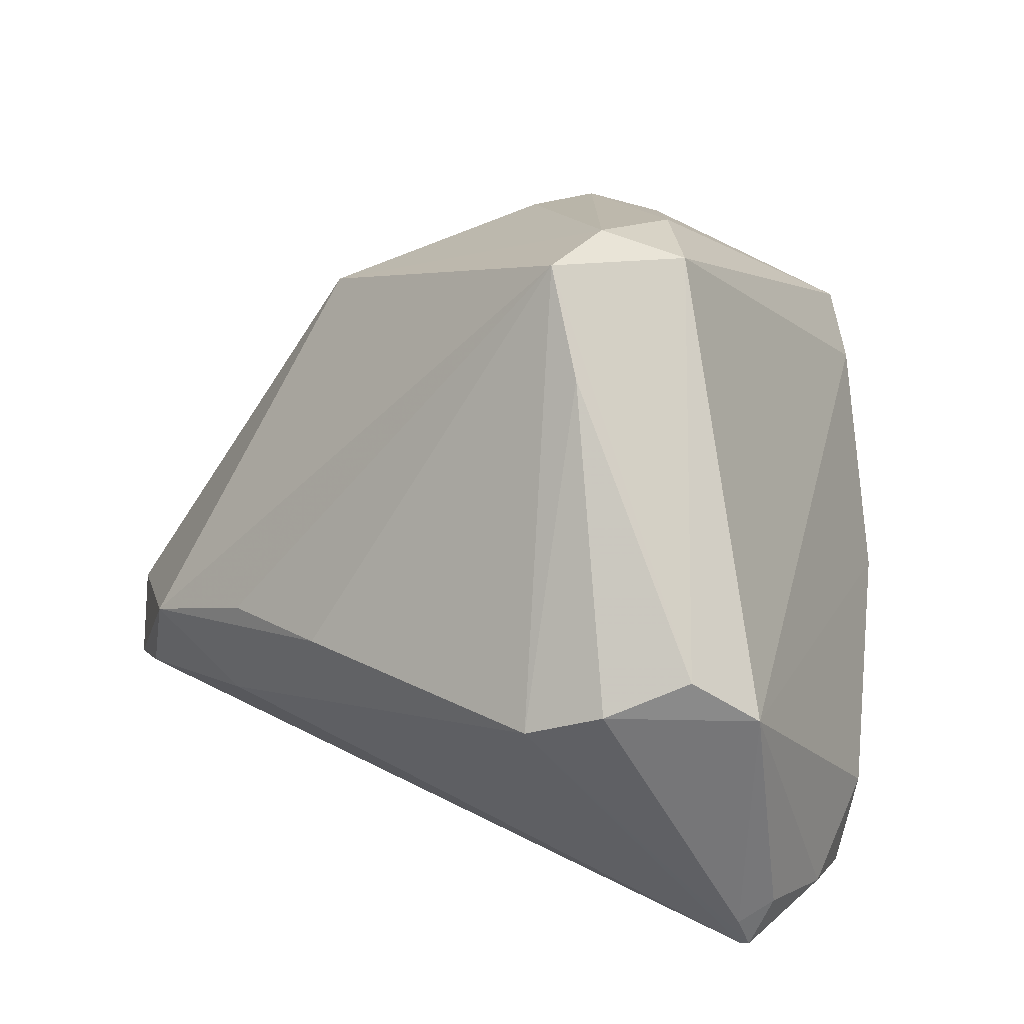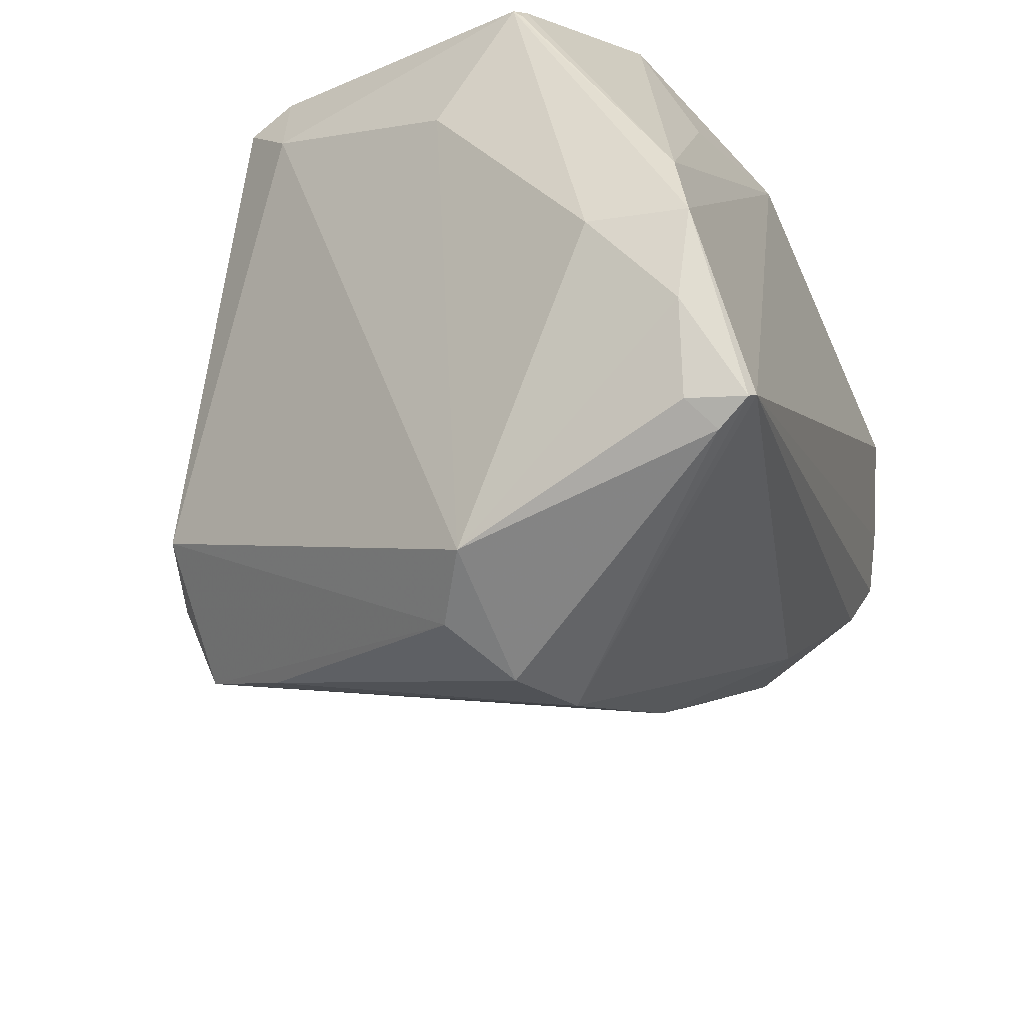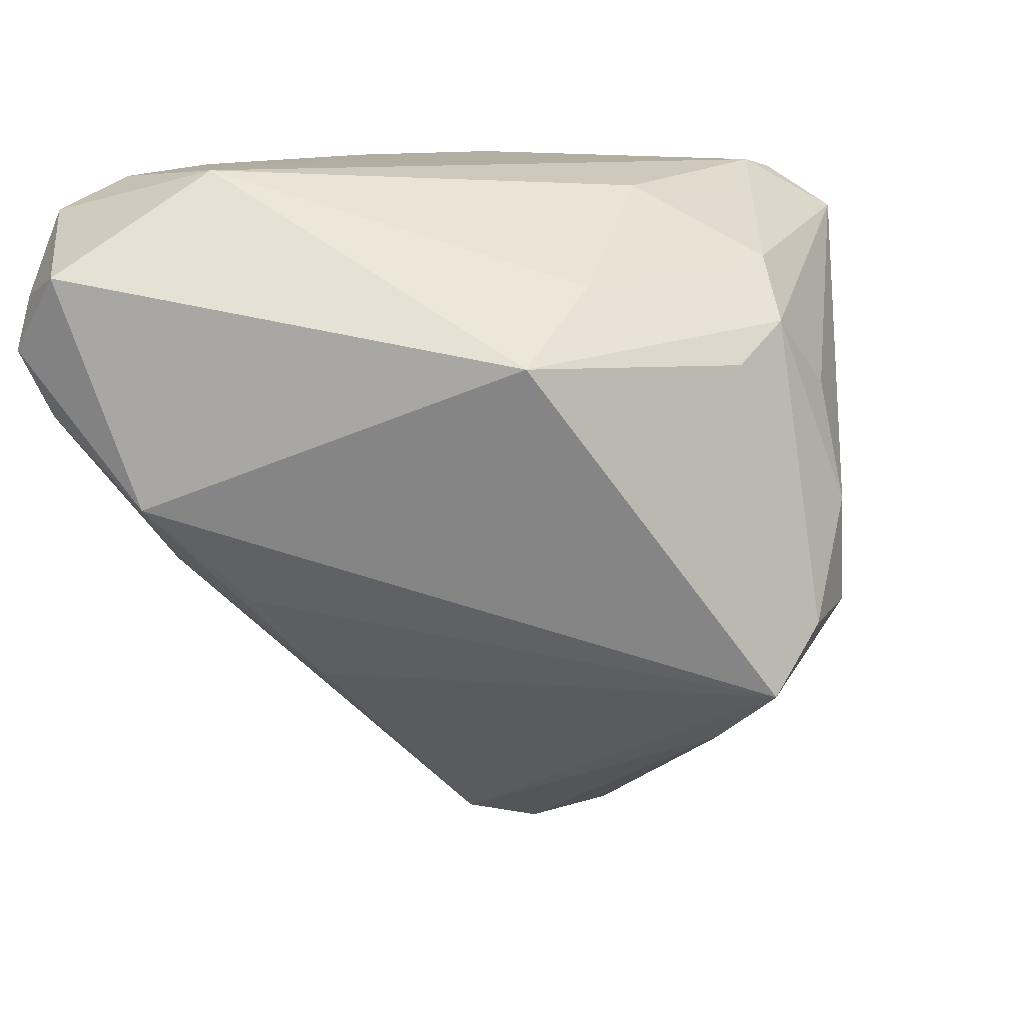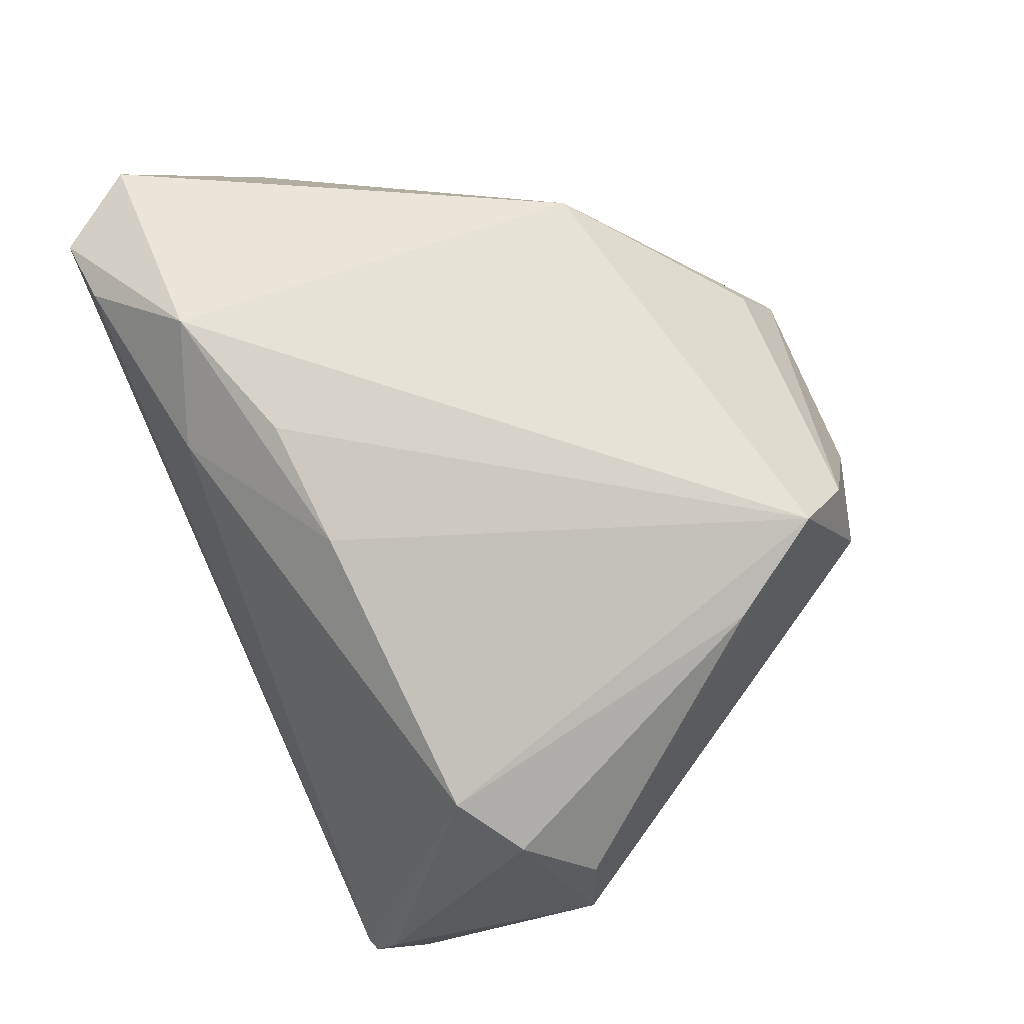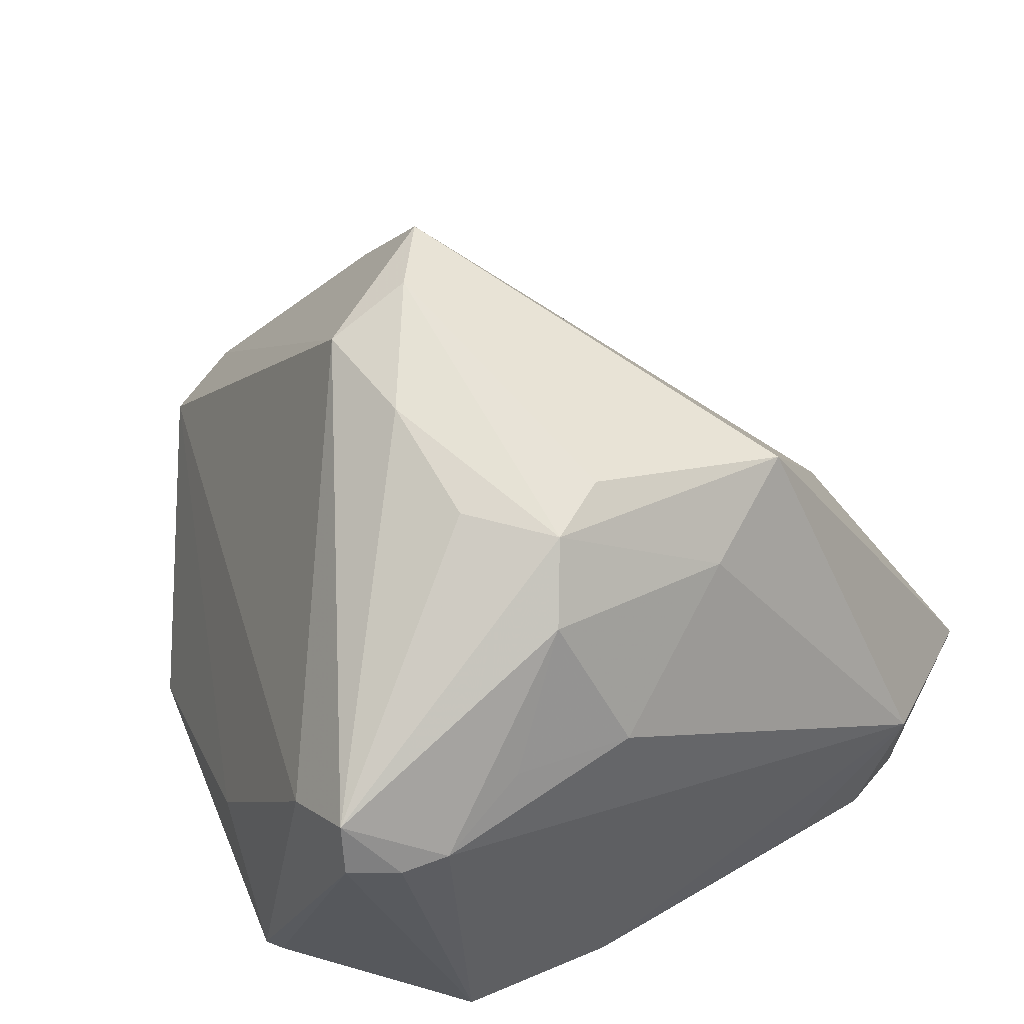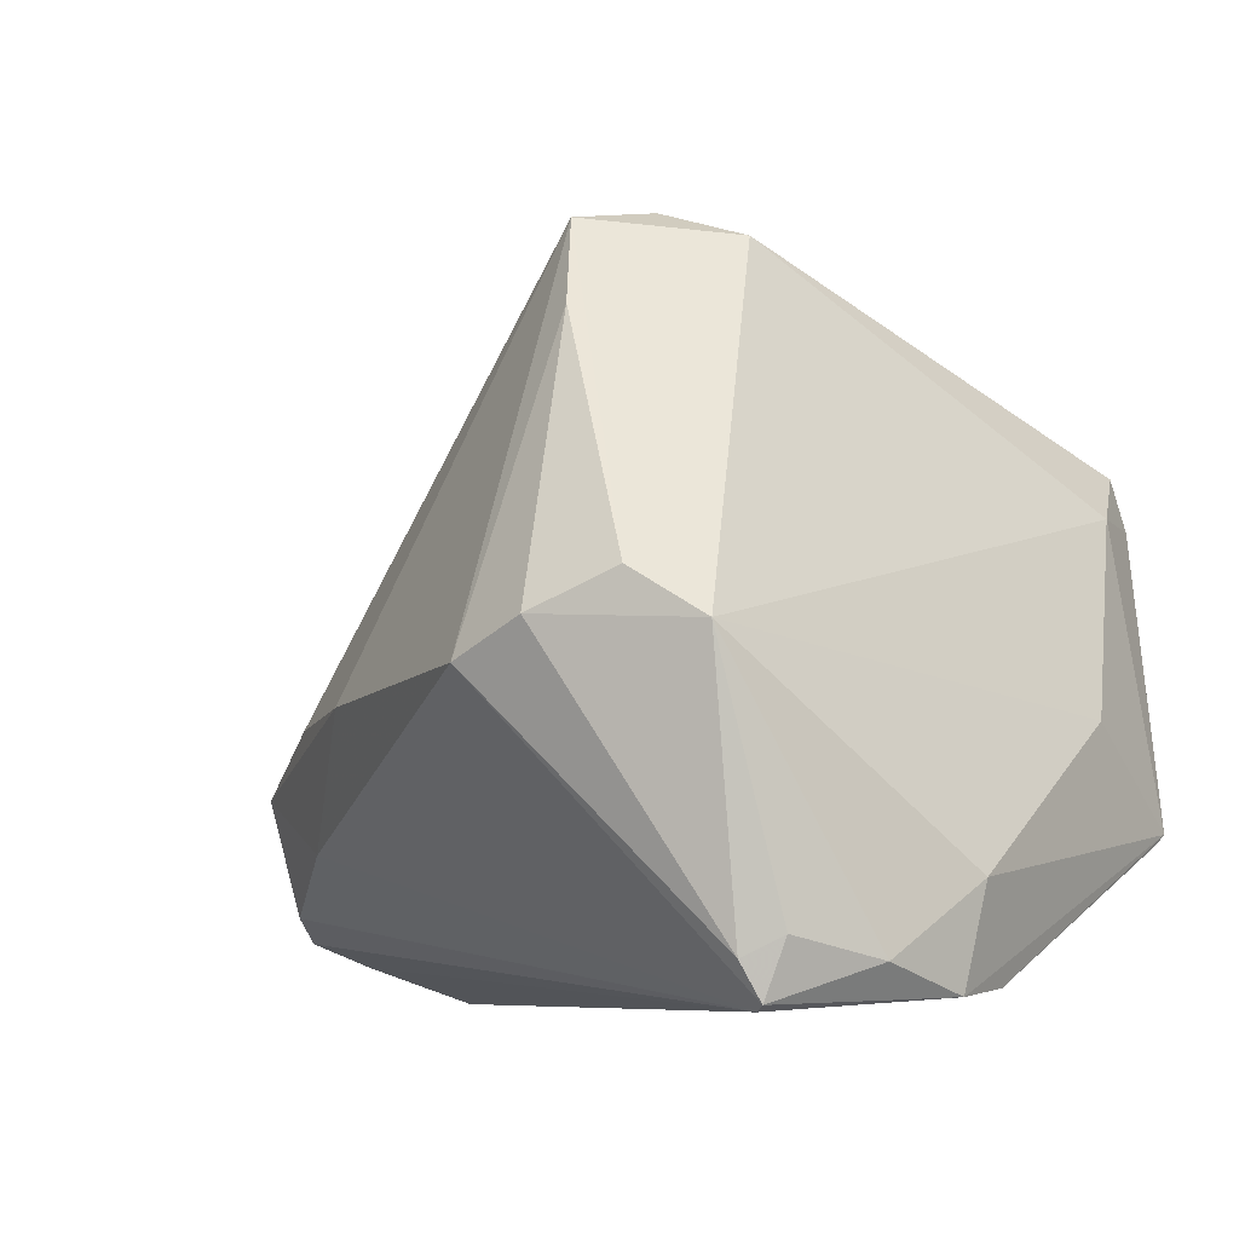
<metadata>
{"format":"obj","ext":"obj","renderer":"f3d","projection":"perspective","resolution":1024,"background":"white","views":[{"elev":-65.5,"azim":-2.3,"up":"+Y"},{"elev":-51.0,"azim":113.7,"up":"+Y"},{"elev":10.8,"azim":-49.0,"up":"+Y"},{"elev":-42.4,"azim":-57.5,"up":"+Y"},{"elev":55.4,"azim":149.9,"up":"+Z"},{"elev":-7.2,"azim":24.9,"up":"+Z"}]}
</metadata>
<code>
v 0.01607 0.003718 0.03512
v 0.009549 -0.04019 -0.004604
v 0.01846 -0.03913 -0.0007412
v 0.0396 -0.0152 -0.03643
v -0.02169 0.02065 0.02078
v 0.03015 -0.03223 -0.03123
v -0.0471 0.0291 -0.02426
v -0.017 0.03992 -0.03254
v 0.002676 -0.01653 0.03599
v -0.03152 -0.006811 -0.01036
v 0.03613 -0.02438 -0.03344
v -0.03082 0.04019 -0.01663
v 0.02873 0.04019 -0.02943
v 0.02595 -0.03796 -0.005531
v 0.001629 -0.03774 -0.008095
v 0.03996 0.03454 0.0164
v -0.0221 -0.01669 -0.009217
v 0.01577 0.01666 0.03213
v 0.008103 -0.008927 0.03762
v 0.005613 -0.02353 0.02598
v 0.02096 0.03737 0.01459
v 0.02696 -0.03122 -0.03762
v -0.04275 0.02636 -0.0336
v 0.03578 0.03924 0.01022
v 0.04573 0.02638 -0.0219
v 0.04155 0.02692 0.01104
v 0.008326 0.02404 0.03167
v 0.0106 0.04015 -0.03443
v -0.04402 0.01345 -0.02841
v -0.04205 0.004105 -0.01645
v 0.04049 -0.007293 -0.0357
v 0.04672 0.0239 -0.02178
v 0.03076 0.04018 0.01062
v -0.03181 -0.003495 -0.02257
v -0.006094 0.03962 -0.03455
v 0.007764 0.03799 0.01135
v -0.02715 0.03886 -0.03484
v 0.01732 -0.008162 0.03459
v -0.03538 0.03529 -0.03715
v 0.04091 0.03678 0.01106
v -0.009332 0.02822 0.01885
v 0.001459 0.01977 0.03134
v 0.04145 -0.01389 -0.02617
v 0.01229 0.03058 0.0263
v 0.0471 0.02518 -0.02085
v 0.02788 -0.03218 -0.03703
v 0.007449 0.0348 -0.03762
v -0.03349 0.03268 -0.03762
v -0.04662 0.0208 -0.03105
v 0.0263 -0.03366 -0.03328
v 0.04461 0.01218 -0.01065
v 0.02632 0.02176 -0.03482
f 30 9 5
f 17 15 9
f 3 2 14
f 27 5 42
f 13 31 52
f 38 9 3
f 3 14 38
f 33 13 12
f 30 5 7
f 7 49 30
f 5 12 7
f 22 15 34
f 34 17 30
f 15 17 34
f 9 15 20
f 15 2 20
f 3 9 20
f 20 2 3
f 10 9 30
f 30 17 10
f 10 17 9
f 45 43 4
f 4 31 45
f 24 13 33
f 31 13 25
f 9 38 19
f 27 42 19
f 19 5 9
f 19 42 5
f 26 38 14
f 41 5 27
f 41 12 5
f 37 12 8
f 22 49 23
f 23 48 22
f 49 7 23
f 47 13 52
f 52 31 47
f 31 4 47
f 22 48 47
f 47 4 22
f 39 47 48
f 39 12 37
f 39 7 12
f 48 23 39
f 39 23 7
f 29 49 22
f 22 34 29
f 30 49 29
f 29 34 30
f 50 14 2
f 50 2 15
f 43 14 11
f 11 4 43
f 45 31 32
f 32 25 45
f 31 25 32
f 51 43 45
f 51 14 43
f 51 26 14
f 45 26 51
f 16 24 33
f 38 26 16
f 33 12 36
f 12 41 36
f 37 8 35
f 28 12 13
f 28 8 12
f 28 35 8
f 13 47 28
f 47 39 28
f 28 39 37
f 37 35 28
f 14 50 6
f 6 11 14
f 38 16 1
f 27 19 1
f 1 19 38
f 24 16 40
f 45 25 40
f 40 26 45
f 40 16 26
f 13 24 40
f 40 25 13
f 27 16 44
f 44 16 33
f 44 41 27
f 44 36 41
f 46 6 50
f 46 15 22
f 46 50 15
f 11 6 46
f 22 4 46
f 4 11 46
f 18 16 27
f 27 1 18
f 18 1 16
f 33 36 21
f 21 44 33
f 36 44 21

</code>
